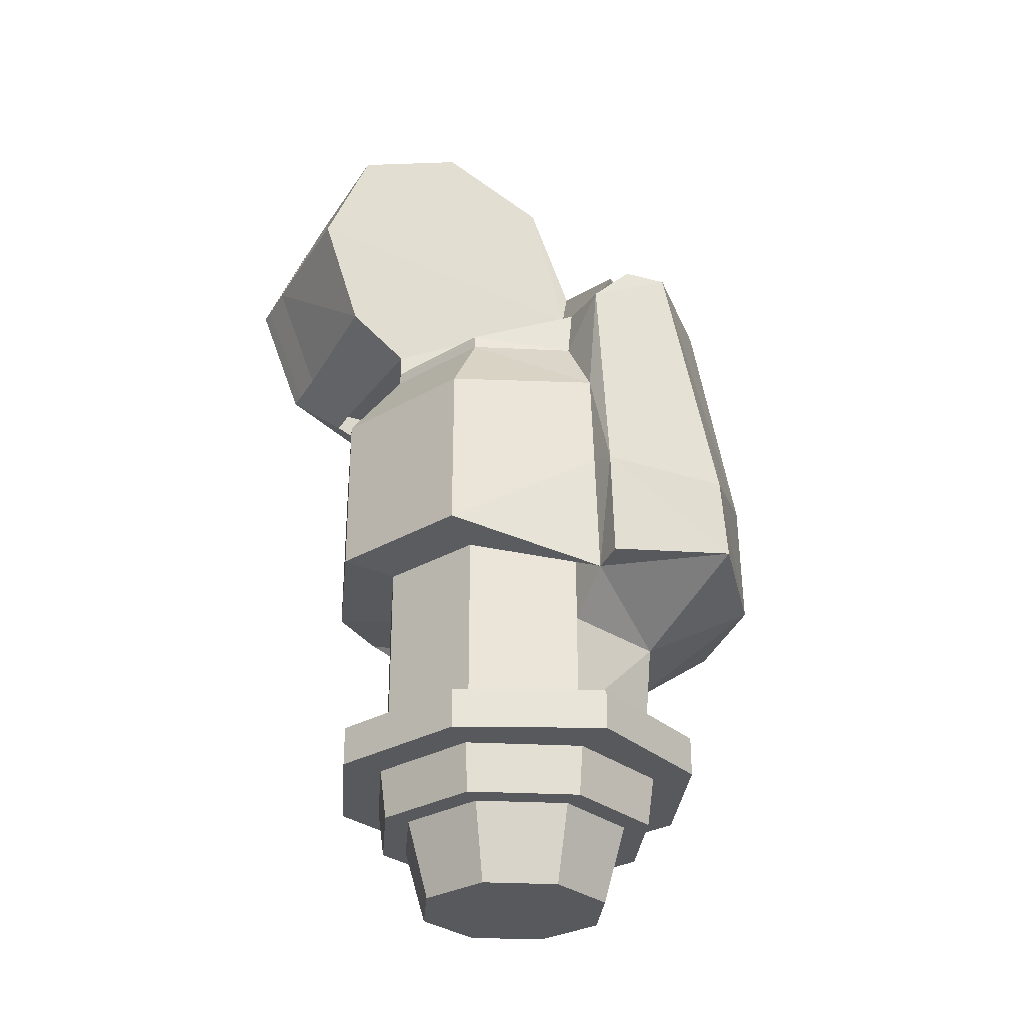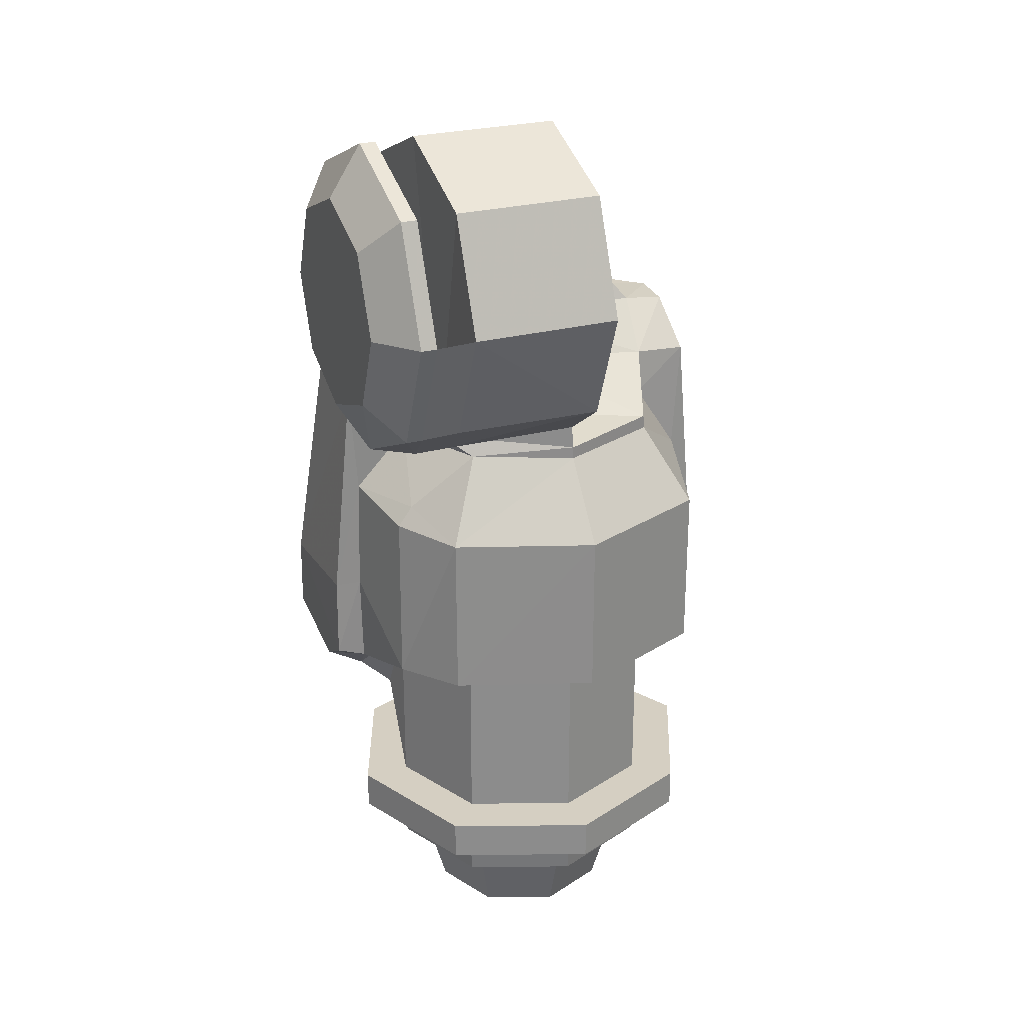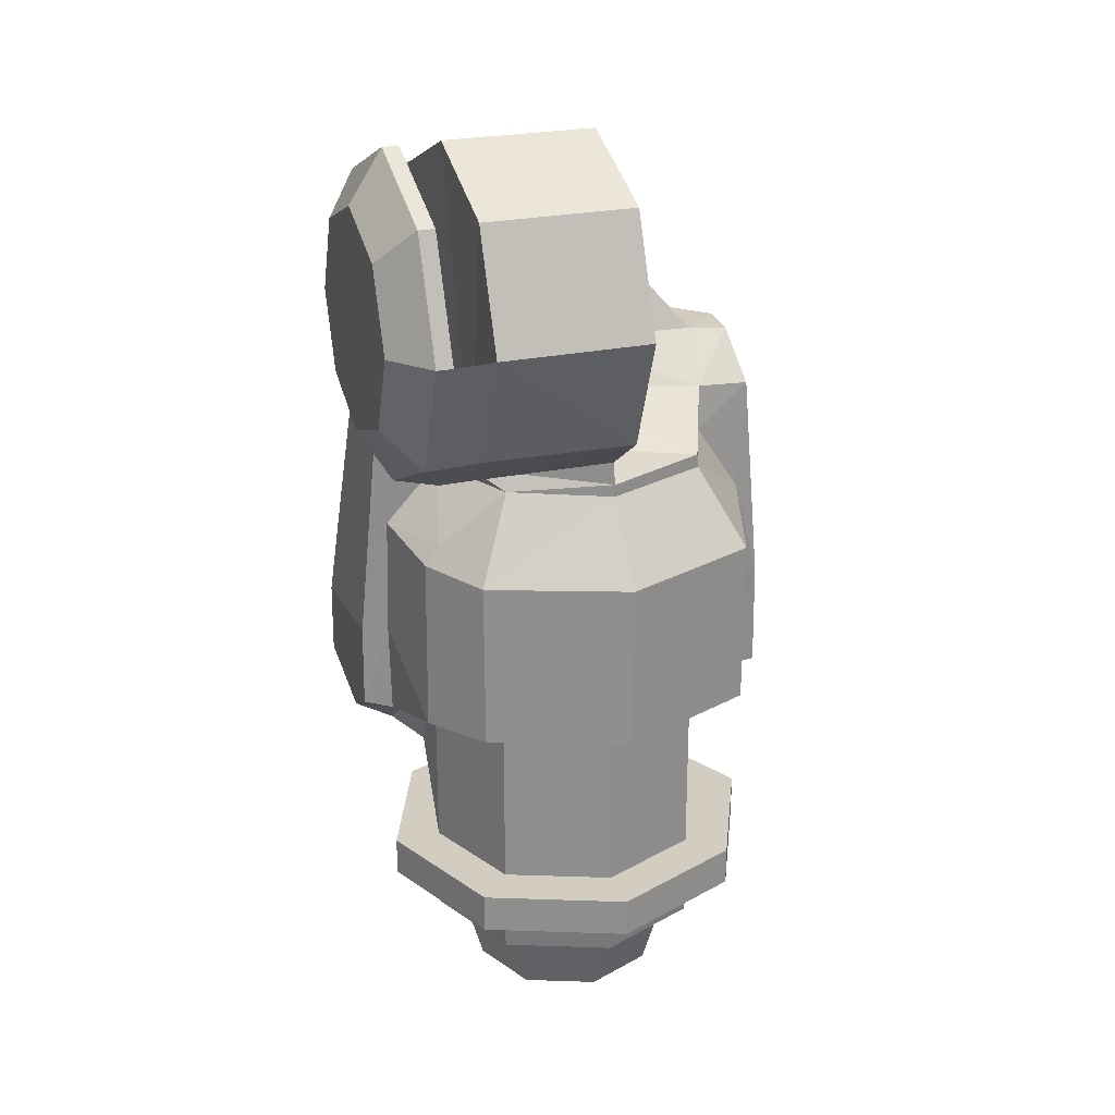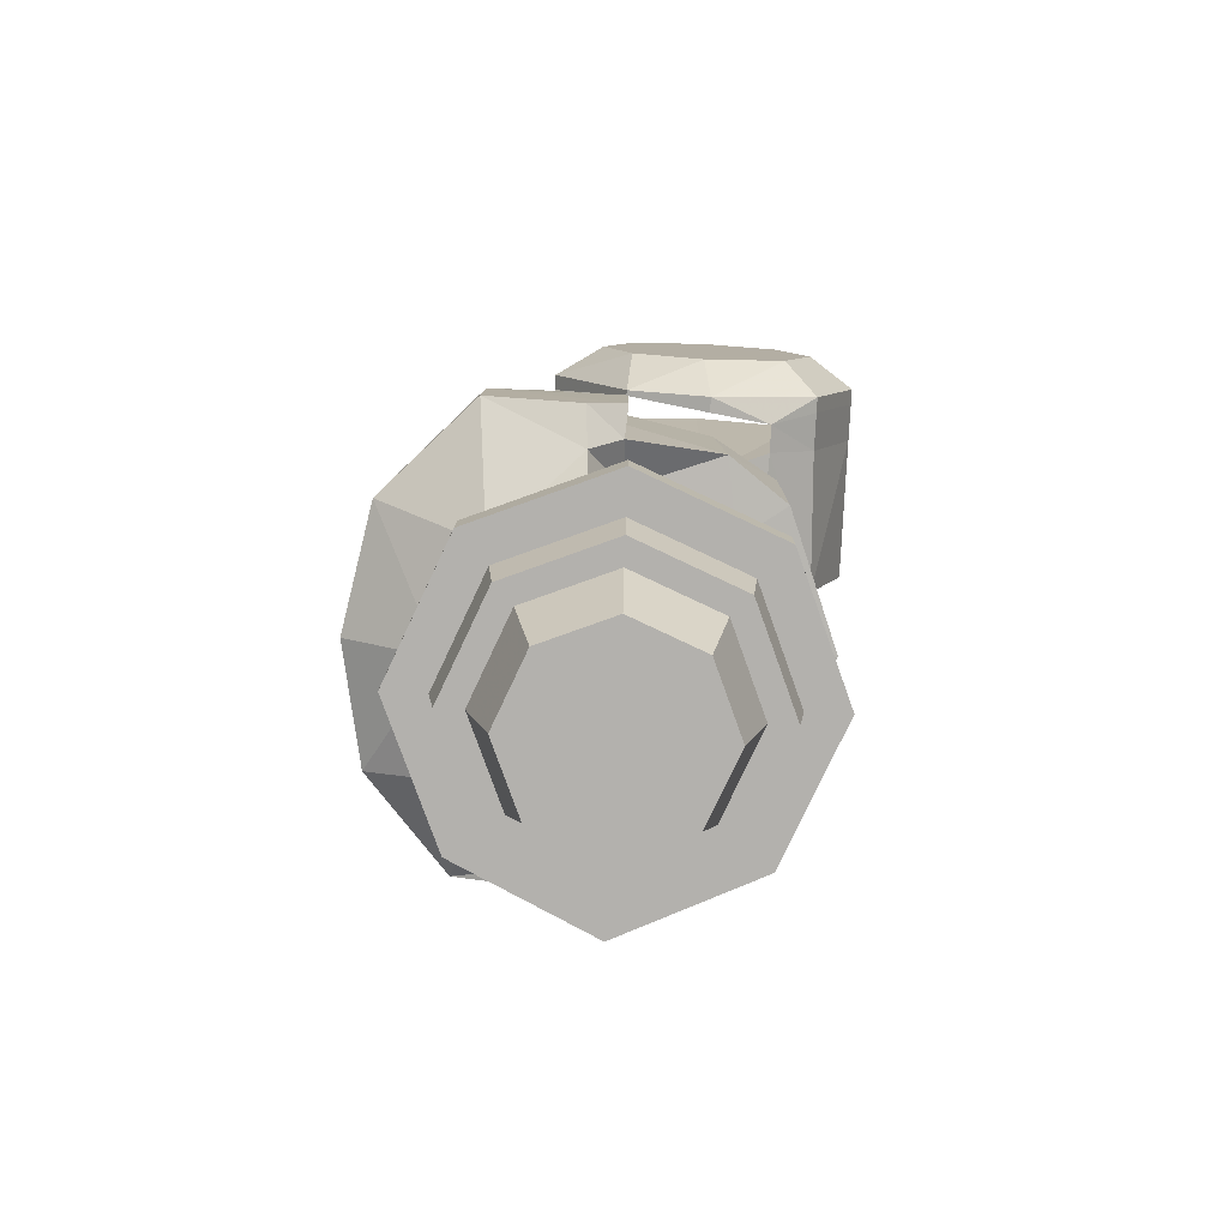
<metadata>
{"format":"obj","ext":"obj","renderer":"f3d","projection":"perspective","resolution":1024,"background":"white","views":[{"elev":-29.5,"azim":153.1,"up":"+Y"},{"elev":25.9,"azim":66.8,"up":"+Y"},{"elev":24.7,"azim":70.6,"up":"+Y"},{"elev":-79.3,"azim":-2.8,"up":"+Y"}]}
</metadata>
<code>
v 2.6e-05 0.0963 -0.02893
v 0.032 0.1338 -0.03196
v 0.04524 0.1338 1.5e-05
v 0.032 0.1338 0.03199
v -0.02044 0.0963 -0.02045
v 2.6e-05 0.1338 0.04523
v -0.03195 0.1338 0.03199
v -0.04519 0.1338 1.5e-05
v -0.02892 0.0963 1.5e-05
v -0.03195 0.1338 -0.03196
v 2.6e-05 0.1338 -0.0452
v 2.6e-05 0.1192 -0.04316
v -0.02044 0.0963 0.02048
v -0.03051 0.1192 -0.03052
v -0.04315 0.1192 1.5e-05
v -0.03051 0.1192 0.03055
v 2.6e-05 0.0963 0.02896
v 2.6e-05 0.1192 0.04319
v 0.03056 0.1192 0.03055
v 0.0432 0.1192 1.5e-05
v 0.02049 0.0963 0.02048
v 0.03056 0.1192 -0.03052
v 0.02517 0.1192 -0.02513
v 0.03558 0.1192 1.5e-05
v 0.02897 0.0963 1.5e-05
v 0.02517 0.1192 0.02516
v 2.6e-05 0.1192 0.03557
v -0.02512 0.1192 0.02516
v 0.02049 0.0963 -0.02045
v -0.03553 0.1192 1.5e-05
v -0.02512 0.1192 -0.02513
v 2.6e-05 0.1192 -0.03554
v 0.04063 0.1338 -0.04058
v 0.05744 0.1338 1.5e-05
v 0.04063 0.1338 0.04061
v 2.6e-05 0.1338 0.05743
v -0.04057 0.1338 0.04061
v -0.05739 0.1338 1.5e-05
v -0.04057 0.1338 -0.04058
v 2.6e-05 0.1338 -0.06017
v 0.04063 0.1456 -0.04058
v 0.05744 0.1456 1.5e-05
v 0.04063 0.1456 0.04061
v 2.6e-05 0.1456 0.05743
v -0.04057 0.1456 0.04061
v -0.05739 0.1456 1.5e-05
v -0.04057 0.1456 -0.04058
v 2.6e-05 0.1456 -0.06017
v 0.03057 0.1456 -0.03053
v 0.04322 0.1456 1.5e-05
v 0.03057 0.1456 0.03056
v 2.6e-05 0.1456 0.04321
v -0.03052 0.1456 0.03028
v -0.04317 0.1456 1.5e-05
v -0.03052 0.1456 -0.03053
v 2.6e-05 0.1456 -0.04318
v 0.03057 0.201 -0.03053
v 0.04322 0.201 1.5e-05
v 0.03057 0.201 0.03056
v 2.6e-05 0.201 0.04321
v -0.0348 0.1763 0.03028
v -0.04589 0.1763 -0
v -0.0315 0.1763 -0.03364
v 2.6e-05 0.201 -0.04318
v -0.05322 0.3022 -0.03339
v -0.02665 0.3022 -0.05877
v 0.04256 0.2025 -0.04235
v -0.04258 0.3022 -0.02643
v -0.06748 0.2351 -0.03408
v 0.04248 0.2523 -0.04243
v 0.000504 0.2255 -0.05724
v -0.06666 0.1959 -0.03635
v -0.01438 0.3034 -0.001523
v 0.0301 0.2791 -0.03094
v 0.000245 0.2889 -0.04373
v -0.03408 0.3218 -0.02081
v -0.000866 0.1901 -0.06633
v -0.04226 0.1988 -0.06546
v -0.000315 0.2226 -0.06567
v -0.04013 0.2229 -0.06572
v -2.9e-05 0.288 -0.05981
v -0.0148 0.3027 -0.04623
v -0.01331 0.3018 -0.05801
v -0.05257 0.3022 0.03303
v -0.06278 0.3022 -0
v -0.02406 0.3021 0.05851
v 0.05992 0.2025 0
v 0.04445 0.2025 0.04043
v -0.000534 0.1942 0.05692
v -0.009513 0.1761 0.04478
v -0.04259 0.3022 0.02647
v -0.06715 0.2349 0.0349
v 0.05992 0.2523 -0
v 0.0443 0.2523 0.04059
v 2e-06 0.2222 0.05764
v -0.06625 0.1984 0.0376
v -0.03945 0.3181 -0
v 0.06028 0.2977 0.000488
v 0.02535 0.282 0.03774
v -0.01605 0.3024 0.04671
v -0.03429 0.3182 0.02048
v -0.07356 0.1959 -0
v 0.000137 0.1979 0.06599
v -0.03893 0.1986 0.06607
v -0.07362 0.2436 -0
v -2.8e-05 0.2227 0.06573
v -0.03849 0.22 0.066
v -0.05038 0.3022 -0
v 0.000308 0.2898 0.05925
v 0.02726 0.2024 0.05318
v 0.02478 0.2591 0.04768
v 0.02508 0.3781 0.000147
v 0.02508 0.3781 0.04445
v 0.05846 0.3643 0.000144
v 0.05846 0.3643 0.04444
v 0.07228 0.3309 0.000143
v 0.07229 0.3309 0.04444
v 0.05846 0.2975 0.04444
v -0.02284 0.3205 -0.0311
v -0.02213 0.3309 0.00015
v -0.02213 0.3309 0.04445
v -0.008307 0.3643 0.000149
v -0.008304 0.3643 0.04445
v 2.6e-05 0.1767 -0.04318
v -0.01093 0.1917 0.06607
v -0.01012 0.1855 0.05479
v -0.00116 0.1889 -0.05642
v 0.001299 0.2545 -0.05686
v 0 0.2572 0.05678
v 0.02994 0.2751 -0.03133
v 0.04304 0.2751 -0
v 0.03179 0.2761 0.02931
v -0.02213 0.3309 0.02274
v 0.001476 0.2751 -0.0433
v -0.02017 0.3213 -0.000274
v 0.02295 0.2822 -0.000518
v 0.04304 0.2788 -0
v -0.00363 0.2918 -0.001543
v 0.04276 0.2857 0.000491
v 0.0252 0.2533 0.05221
v 0.001364 0.2747 0.04118
v 0.02536 0.2816 0.05615
v 0.02508 0.3777 0.05615
v 0.05846 0.3639 0.05615
v 0.07229 0.3305 0.05615
v 0.05846 0.2971 0.05615
v -0.02213 0.3305 0.05615
v -0.0083 0.3639 0.05615
v 0.02536 0.2816 0.06093
v 0.000308 0.2898 0.06093
v 0.02508 0.3777 0.06093
v 0.05846 0.3639 0.06093
v 0.07229 0.3305 0.06093
v 0.05846 0.2971 0.06093
v -0.02213 0.3305 0.06093
v -0.0083 0.3639 0.06093
v 0.0234 0.2975 0.07072
v 0.001618 0.3078 0.07072
v 0.02549 0.3627 0.07071
v 0.04865 0.3531 0.07071
v 0.05824 0.3299 0.07071
v 0.04865 0.3068 0.07071
v -0.007255 0.3299 0.07071
v 0.002337 0.3531 0.07071
v 0.04422 0.2865 0.04443
v 0.0441 0.2864 0.053
f 1 29 17
f 32 31 14
f 1 32 23
f 29 23 24
f 25 24 26
f 21 26 27
f 17 27 28
f 13 28 30
f 9 30 31
f 5 31 32
f 12 11 2
f 30 15 14
f 28 16 15
f 27 18 16
f 26 19 18
f 24 20 19
f 24 23 22
f 23 32 12
f 11 40 33
f 22 2 3
f 19 20 3
f 19 4 6
f 18 6 7
f 16 7 8
f 15 8 10
f 14 10 11
f 40 48 41
f 2 33 34
f 4 3 34
f 4 35 36
f 6 36 37
f 7 37 38
f 8 38 39
f 11 10 39
f 41 48 56
f 33 41 42
f 34 42 43
f 35 43 44
f 36 44 45
f 37 45 46
f 38 46 47
f 39 47 48
f 41 49 50
f 42 50 51
f 43 51 52
f 45 44 52
f 46 45 53
f 47 46 54
f 47 55 56
f 62 102 72
f 49 57 58
f 50 58 59
f 51 59 60
f 53 52 90
f 54 53 61
f 55 54 62
f 70 130 131
f 76 119 68
f 119 82 68
f 134 128 81
f 102 105 69
f 85 108 68
f 78 80 79
f 83 66 82
f 69 65 66
f 105 85 65
f 72 69 80
f 66 65 68
f 81 66 83
f 137 136 139
f 80 66 81
f 97 76 68
f 100 121 133
f 96 102 62
f 67 87 58
f 134 75 74
f 67 70 93
f 95 106 103
f 98 118 165
f 92 105 102
f 84 91 108
f 103 106 107
f 103 104 125
f 86 84 92
f 84 85 105
f 107 92 96
f 109 86 107
f 108 91 101
f 127 67 57
f 112 113 115
f 115 117 116
f 100 133 101
f 123 113 112
f 86 100 91
f 117 118 98
f 114 116 135
f 141 109 129
f 140 129 95
f 89 103 125
f 127 77 79
f 63 124 56
f 74 137 131
f 137 99 132
f 89 110 95
f 93 94 88
f 76 97 120
f 70 71 128
f 74 136 137
f 128 134 130
f 119 135 73
f 82 75 83
f 131 132 94
f 58 87 88
f 111 129 140
f 94 140 110
f 111 140 94
f 141 132 99
f 111 132 141
f 59 88 110
f 89 60 110
f 61 126 104
f 90 60 126
f 127 64 124
f 166 146 154
f 121 147 148
f 118 117 145
f 150 149 157
f 166 154 149
f 148 156 151
f 147 155 156
f 146 145 153
f 145 144 152
f 144 143 151
f 157 159 164
f 155 150 158
f 149 154 162
f 151 156 164
f 155 163 164
f 154 153 161
f 153 152 160
f 152 151 159
f 109 142 149
f 100 109 147
f 109 150 155
f 118 146 166
f 139 165 99
f 117 165 166
f 100 123 148
f 123 100 99
f 99 165 117
f 113 99 115
f 166 142 144
f 143 142 109
f 144 142 143
f 101 133 120
f 122 133 123
f 101 91 100
f 100 86 109
f 135 119 120
f 138 136 74
f 60 89 126
f 49 56 124
f 63 62 72
f 61 104 96
f 63 78 127
f 17 5 1
f 17 13 9
f 25 21 17
f 17 29 25
f 17 9 5
f 12 32 14
f 29 1 23
f 25 29 24
f 21 25 26
f 17 21 27
f 13 17 28
f 9 13 30
f 5 9 31
f 1 5 32
f 22 12 2
f 31 30 14
f 30 28 15
f 28 27 16
f 27 26 18
f 26 24 19
f 20 24 22
f 22 23 12
f 2 11 33
f 20 22 3
f 4 19 3
f 18 19 6
f 16 18 7
f 15 16 8
f 14 15 10
f 12 14 11
f 33 40 41
f 3 2 34
f 35 4 34
f 6 4 36
f 7 6 37
f 8 7 38
f 10 8 39
f 40 11 39
f 49 41 56
f 34 33 42
f 35 34 43
f 36 35 44
f 37 36 45
f 38 37 46
f 39 38 47
f 40 39 48
f 42 41 50
f 43 42 51
f 44 43 52
f 53 45 52
f 54 46 53
f 55 47 54
f 48 47 56
f 50 49 58
f 51 50 59
f 52 51 60
f 90 61 53
f 52 60 90
f 62 54 61
f 63 55 62
f 93 70 131
f 128 79 81
f 81 75 134
f 128 71 79
f 72 102 69
f 65 85 68
f 77 78 79
f 80 69 66
f 69 105 65
f 78 72 80
f 82 66 68
f 79 80 81
f 108 97 68
f 61 96 62
f 57 67 58
f 130 134 74
f 87 67 93
f 89 95 103
f 139 98 165
f 96 92 102
f 85 84 108
f 104 103 107
f 107 86 92
f 92 84 105
f 104 107 96
f 106 109 107
f 97 108 101
f 64 127 57
f 114 112 115
f 114 115 116
f 122 123 112
f 84 86 91
f 116 117 98
f 135 122 112
f 122 135 120
f 135 138 73
f 135 139 136
f 139 116 98
f 135 112 114
f 136 138 135
f 135 116 139
f 109 141 100
f 106 95 129
f 129 109 106
f 110 140 95
f 126 89 125
f 71 127 79
f 55 63 56
f 130 74 131
f 131 137 132
f 87 93 88
f 119 76 120
f 71 70 67
f 67 127 71
f 70 128 130
f 82 119 73
f 75 82 73
f 75 81 83
f 73 138 75
f 93 131 94
f 59 58 88
f 88 94 110
f 132 111 94
f 100 141 99
f 129 111 141
f 60 59 110
f 126 61 90
f 126 125 104
f 123 121 148
f 146 118 145
f 158 150 157
f 142 166 149
f 143 148 151
f 148 147 156
f 154 146 153
f 153 145 152
f 152 144 151
f 157 161 160
f 161 157 162
f 164 163 158
f 158 157 164
f 159 157 160
f 163 155 158
f 157 149 162
f 159 151 164
f 156 155 164
f 162 154 161
f 161 153 160
f 160 152 159
f 150 109 149
f 121 100 147
f 147 109 155
f 165 118 166
f 137 139 99
f 145 117 166
f 109 100 148
f 113 123 99
f 115 99 117
f 145 166 144
f 148 143 109
f 97 101 120
f 133 122 120
f 133 121 123
f 75 138 74
f 124 57 49
f 57 124 64
f 78 63 72
f 78 77 127
f 127 124 63
f 1 29 17
f 32 31 14
f 1 32 23
f 29 23 24
f 25 24 26
f 21 26 27
f 17 27 28
f 13 28 30
f 9 30 31
f 5 31 32
f 12 11 2
f 30 15 14
f 28 16 15
f 27 18 16
f 26 19 18
f 24 20 19
f 24 23 22
f 23 32 12
f 11 40 33
f 22 2 3
f 19 20 3
f 19 4 6
f 18 6 7
f 16 7 8
f 15 8 10
f 14 10 11
f 40 48 41
f 2 33 34
f 4 3 34
f 4 35 36
f 6 36 37
f 7 37 38
f 8 38 39
f 11 10 39
f 41 48 56
f 33 41 42
f 34 42 43
f 35 43 44
f 36 44 45
f 37 45 46
f 38 46 47
f 39 47 48
f 41 49 50
f 42 50 51
f 43 51 52
f 45 44 52
f 46 45 53
f 47 46 54
f 47 55 56
f 62 102 72
f 49 57 58
f 50 58 59
f 51 59 60
f 53 52 90
f 54 53 61
f 55 54 62
f 70 130 131
f 76 119 68
f 119 82 68
f 134 128 81
f 102 105 69
f 85 108 68
f 78 80 79
f 83 66 82
f 69 65 66
f 105 85 65
f 72 69 80
f 66 65 68
f 81 66 83
f 137 136 139
f 80 66 81
f 97 76 68
f 100 121 133
f 96 102 62
f 67 87 58
f 134 75 74
f 67 70 93
f 95 106 103
f 98 118 165
f 92 105 102
f 84 91 108
f 103 106 107
f 103 104 125
f 86 84 92
f 84 85 105
f 107 92 96
f 109 86 107
f 108 91 101
f 127 67 57
f 112 113 115
f 115 117 116
f 100 133 101
f 123 113 112
f 86 100 91
f 117 118 98
f 114 116 135
f 141 109 129
f 140 129 95
f 89 103 125
f 127 77 79
f 63 124 56
f 74 137 131
f 137 99 132
f 89 110 95
f 93 94 88
f 76 97 120
f 70 71 128
f 74 136 137
f 128 134 130
f 119 135 73
f 82 75 83
f 131 132 94
f 58 87 88
f 111 129 140
f 94 140 110
f 111 140 94
f 141 132 99
f 111 132 141
f 59 88 110
f 89 60 110
f 61 126 104
f 90 60 126
f 127 64 124
f 166 146 154
f 121 147 148
f 118 117 145
f 150 149 157
f 166 154 149
f 148 156 151
f 147 155 156
f 146 145 153
f 145 144 152
f 144 143 151
f 157 159 164
f 155 150 158
f 149 154 162
f 151 156 164
f 155 163 164
f 154 153 161
f 153 152 160
f 152 151 159
f 109 142 149
f 100 109 147
f 109 150 155
f 118 146 166
f 139 165 99
f 117 165 166
f 100 123 148
f 123 100 99
f 99 165 117
f 113 99 115
f 166 142 144
f 143 142 109
f 144 142 143
f 101 133 120
f 122 133 123
f 101 91 100
f 100 86 109
f 135 119 120
f 138 136 74
f 60 89 126
f 49 56 124
f 63 62 72
f 61 104 96
f 63 78 127
f 17 5 1
f 17 13 9
f 25 21 17
f 17 29 25
f 17 9 5
f 12 32 14
f 29 1 23
f 25 29 24
f 21 25 26
f 17 21 27
f 13 17 28
f 9 13 30
f 5 9 31
f 1 5 32
f 22 12 2
f 31 30 14
f 30 28 15
f 28 27 16
f 27 26 18
f 26 24 19
f 20 24 22
f 22 23 12
f 2 11 33
f 20 22 3
f 4 19 3
f 18 19 6
f 16 18 7
f 15 16 8
f 14 15 10
f 12 14 11
f 33 40 41
f 3 2 34
f 35 4 34
f 6 4 36
f 7 6 37
f 8 7 38
f 10 8 39
f 40 11 39
f 49 41 56
f 34 33 42
f 35 34 43
f 36 35 44
f 37 36 45
f 38 37 46
f 39 38 47
f 40 39 48
f 42 41 50
f 43 42 51
f 44 43 52
f 53 45 52
f 54 46 53
f 55 47 54
f 48 47 56
f 50 49 58
f 51 50 59
f 52 51 60
f 90 61 53
f 52 60 90
f 62 54 61
f 63 55 62
f 93 70 131
f 128 79 81
f 81 75 134
f 128 71 79
f 72 102 69
f 65 85 68
f 77 78 79
f 80 69 66
f 69 105 65
f 78 72 80
f 82 66 68
f 79 80 81
f 108 97 68
f 61 96 62
f 57 67 58
f 130 134 74
f 87 67 93
f 89 95 103
f 139 98 165
f 96 92 102
f 85 84 108
f 104 103 107
f 107 86 92
f 92 84 105
f 104 107 96
f 106 109 107
f 97 108 101
f 64 127 57
f 114 112 115
f 114 115 116
f 122 123 112
f 84 86 91
f 116 117 98
f 135 122 112
f 122 135 120
f 135 138 73
f 135 139 136
f 139 116 98
f 135 112 114
f 136 138 135
f 135 116 139
f 109 141 100
f 106 95 129
f 129 109 106
f 110 140 95
f 126 89 125
f 71 127 79
f 55 63 56
f 130 74 131
f 131 137 132
f 87 93 88
f 119 76 120
f 71 70 67
f 67 127 71
f 70 128 130
f 82 119 73
f 75 82 73
f 75 81 83
f 73 138 75
f 93 131 94
f 59 58 88
f 88 94 110
f 132 111 94
f 100 141 99
f 129 111 141
f 60 59 110
f 126 61 90
f 126 125 104
f 123 121 148
f 146 118 145
f 158 150 157
f 142 166 149
f 143 148 151
f 148 147 156
f 154 146 153
f 153 145 152
f 152 144 151
f 157 161 160
f 161 157 162
f 164 163 158
f 158 157 164
f 159 157 160
f 163 155 158
f 157 149 162
f 159 151 164
f 156 155 164
f 162 154 161
f 161 153 160
f 160 152 159
f 150 109 149
f 121 100 147
f 147 109 155
f 165 118 166
f 137 139 99
f 145 117 166
f 109 100 148
f 113 123 99
f 115 99 117
f 145 166 144
f 148 143 109
f 97 101 120
f 133 122 120
f 133 121 123
f 75 138 74
f 124 57 49
f 57 124 64
f 78 63 72
f 78 77 127
f 127 124 63

</code>
